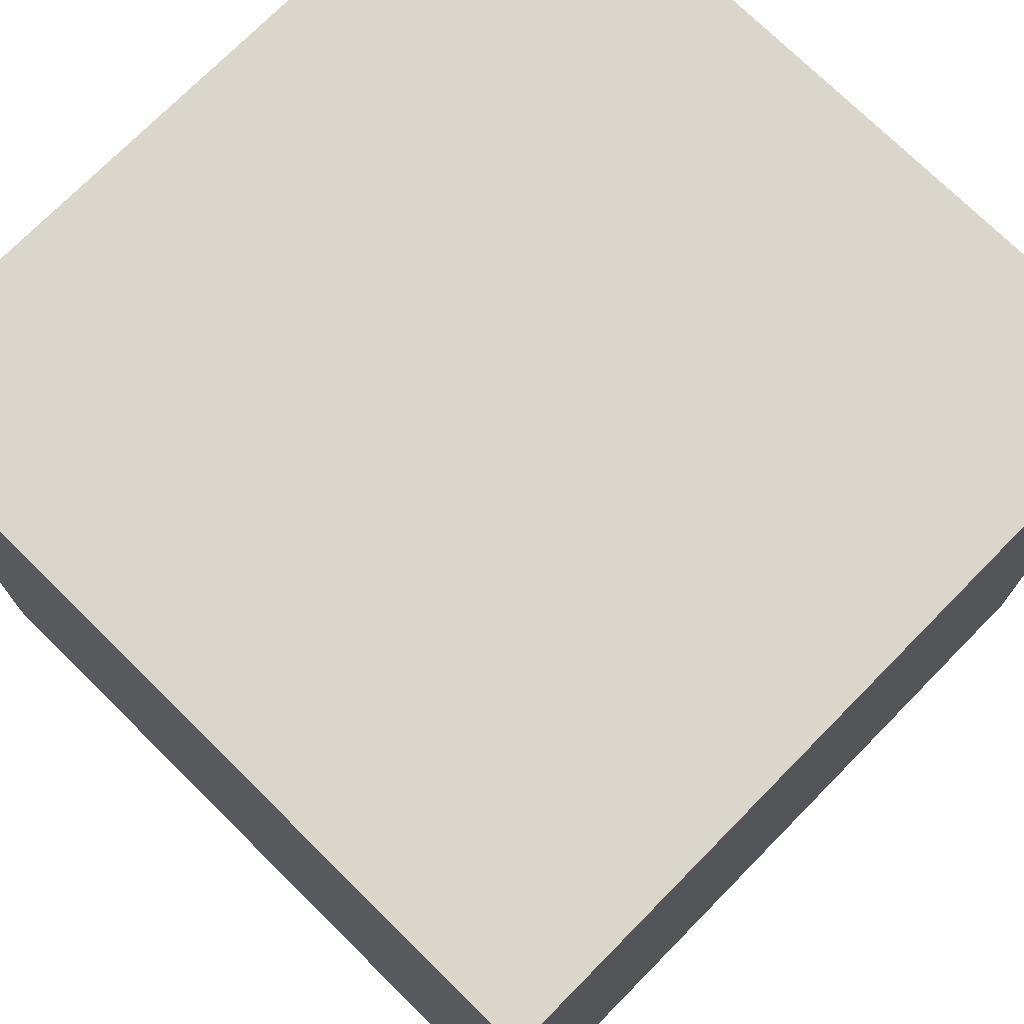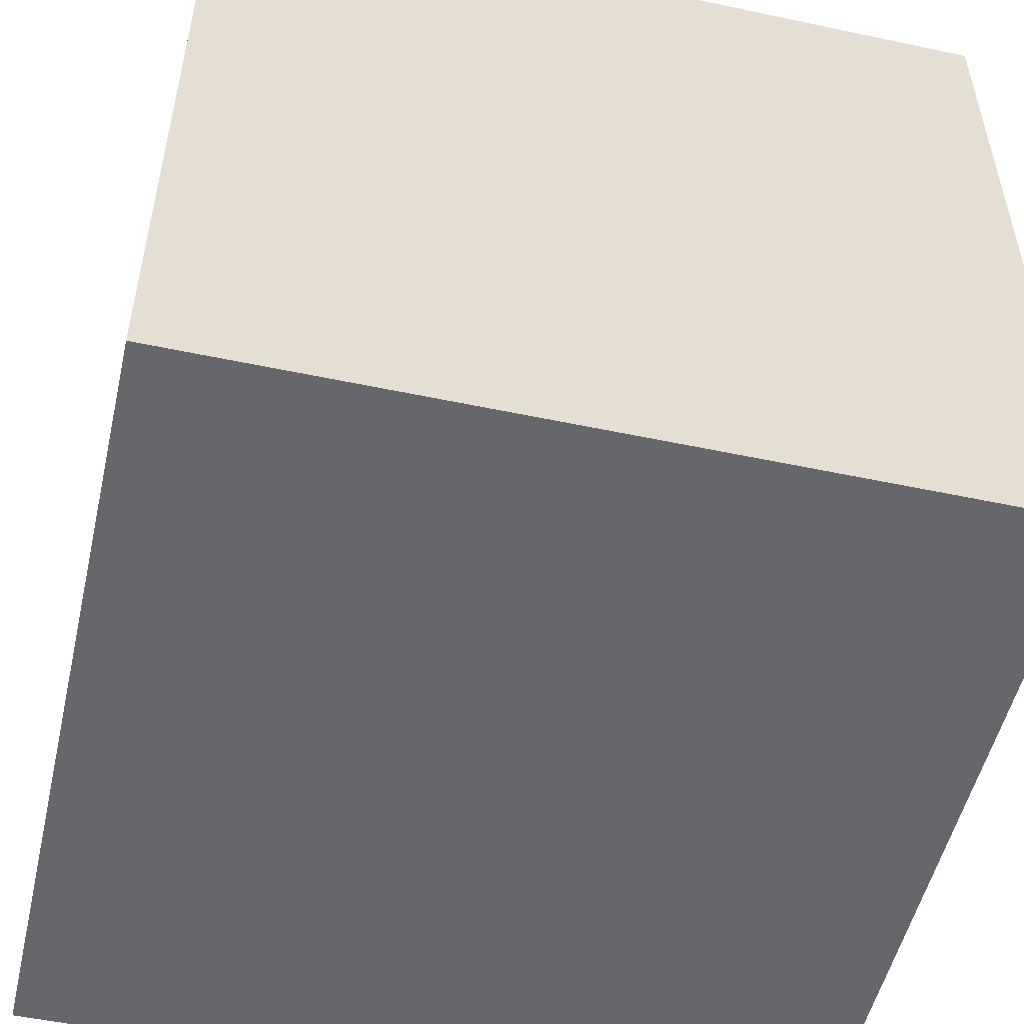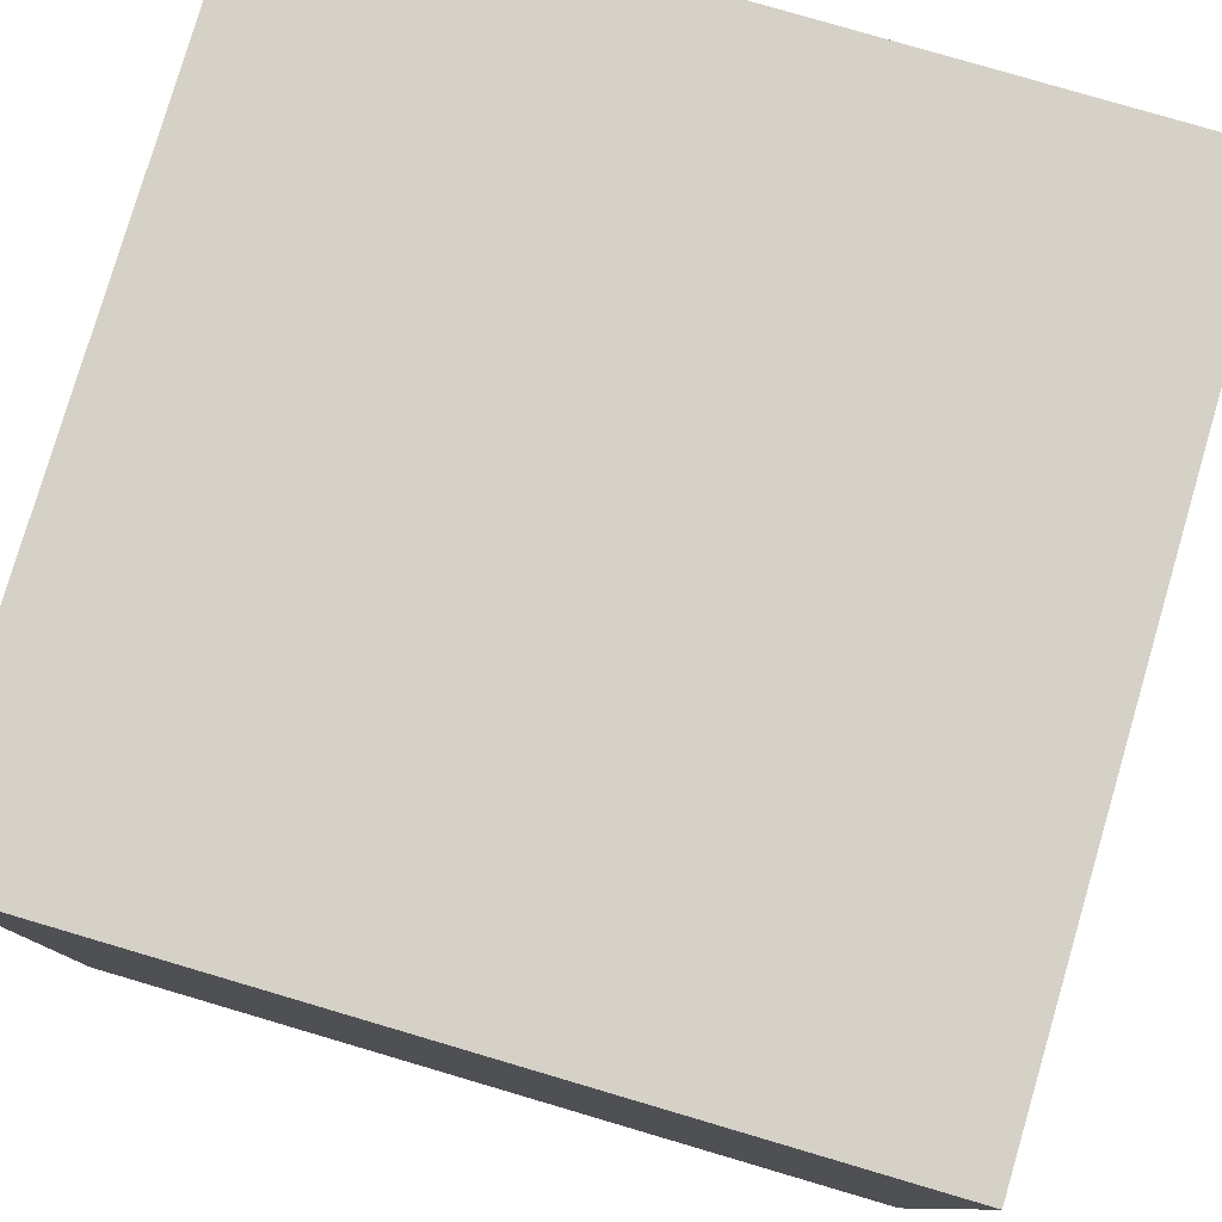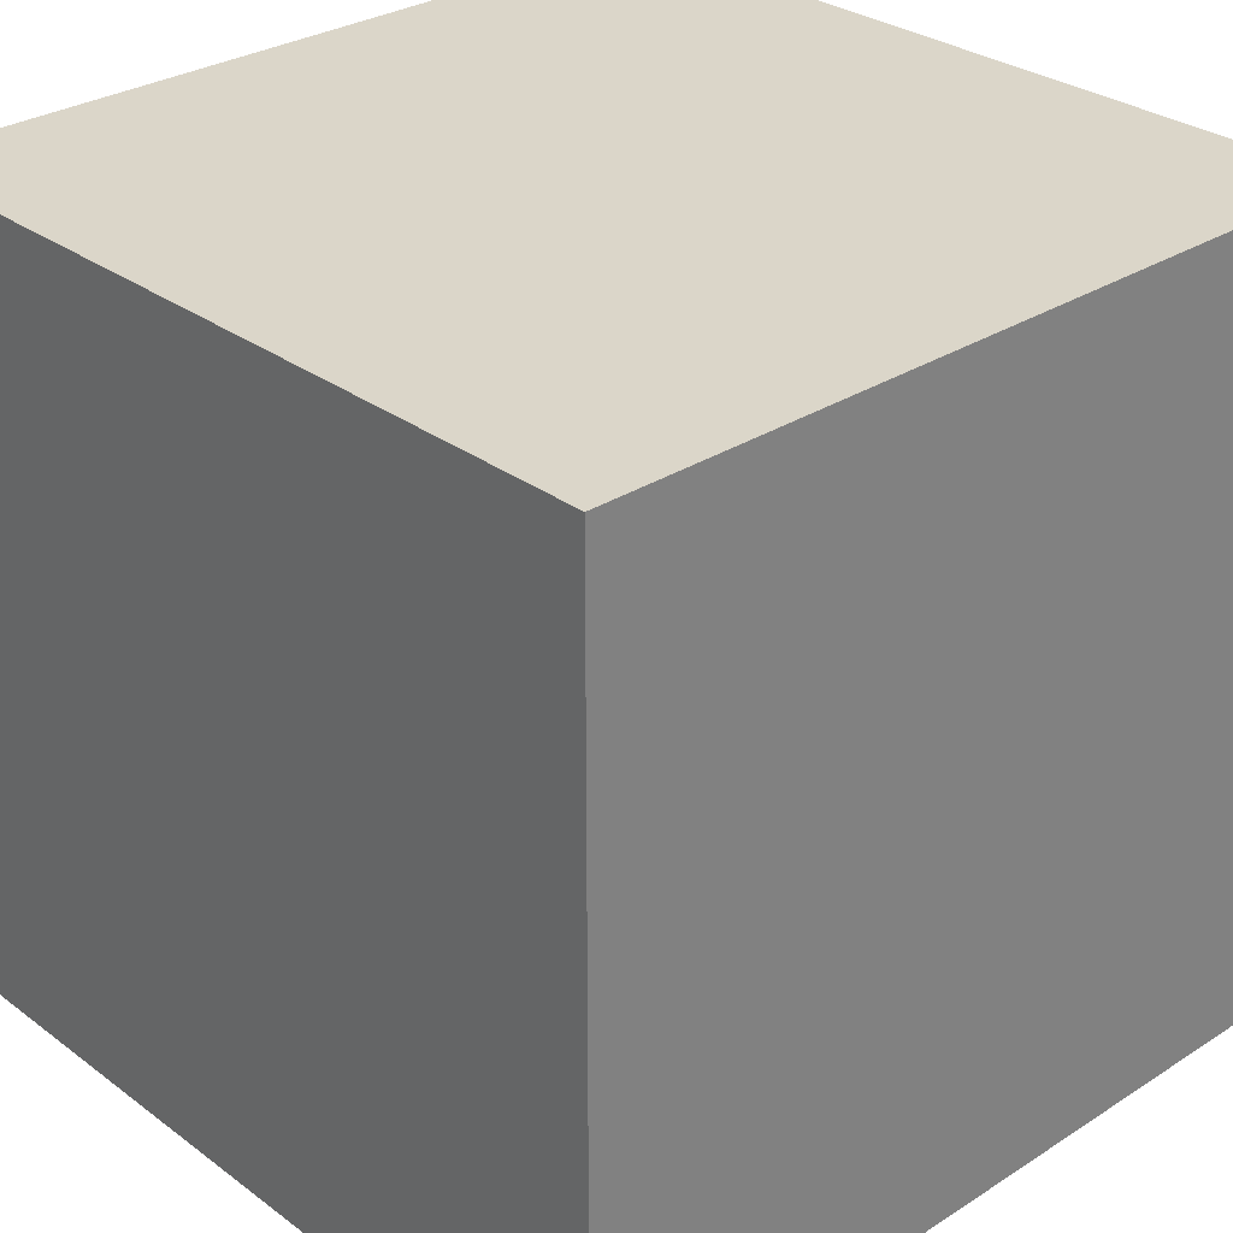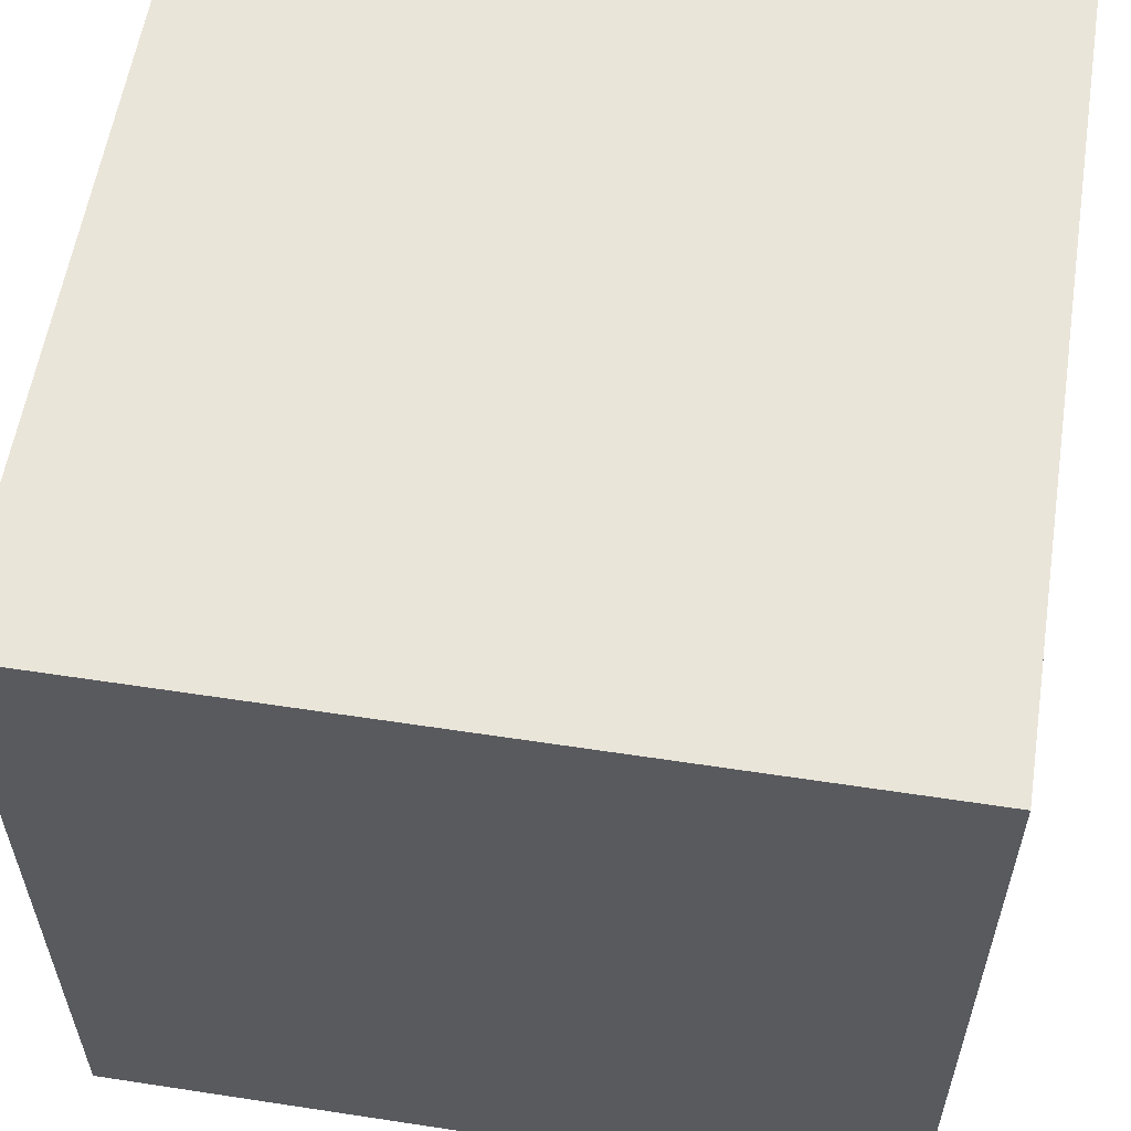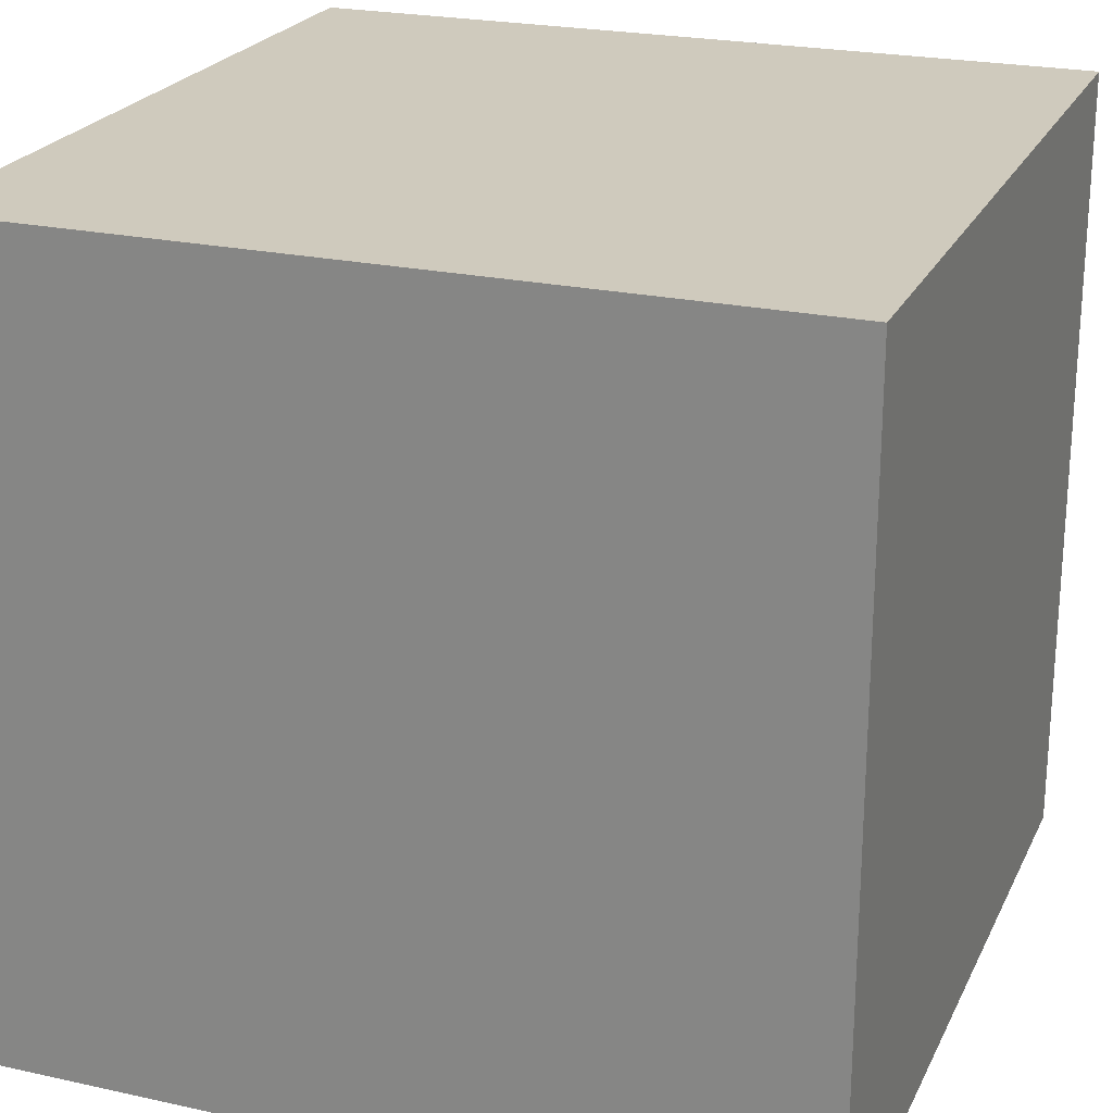
<metadata>
{"format":"obj","ext":"obj","renderer":"f3d","projection":"perspective","resolution":1024,"background":"white","views":[{"elev":73.9,"azim":-45.4,"up":"+Y"},{"elev":-52.2,"azim":77.1,"up":"+Y"},{"elev":79.4,"azim":-73.6,"up":"+Z"},{"elev":29.9,"azim":-43.0,"up":"+Z"},{"elev":57.9,"azim":9.0,"up":"+Y"},{"elev":23.1,"azim":20.5,"up":"+Y"}]}
</metadata>
<code>
v 0 0 0
v 0 0 4
v 0 4 0
v 0 4 4
v 4 0 0
v 4 0 4
v 4 4 0
v 4 4 4
f 1 7 5
f 1 3 7
f 1 4 3
f 1 2 4
f 3 8 7
f 3 4 8
f 5 7 8
f 5 8 6
f 1 5 6
f 1 6 2
f 2 6 8
f 2 8 4

</code>
